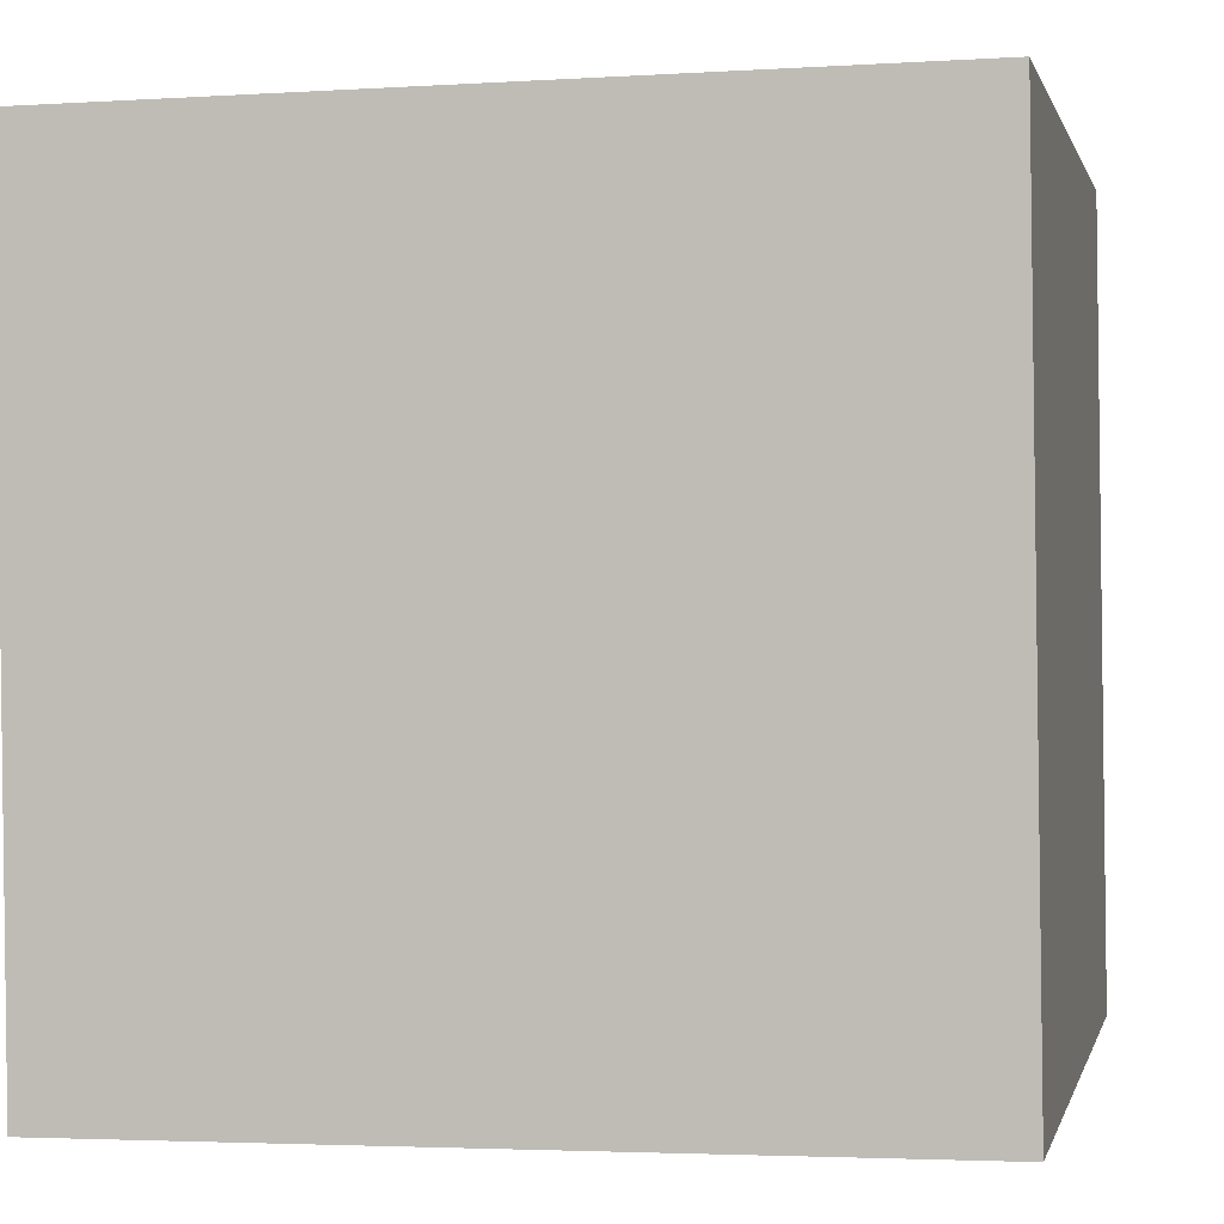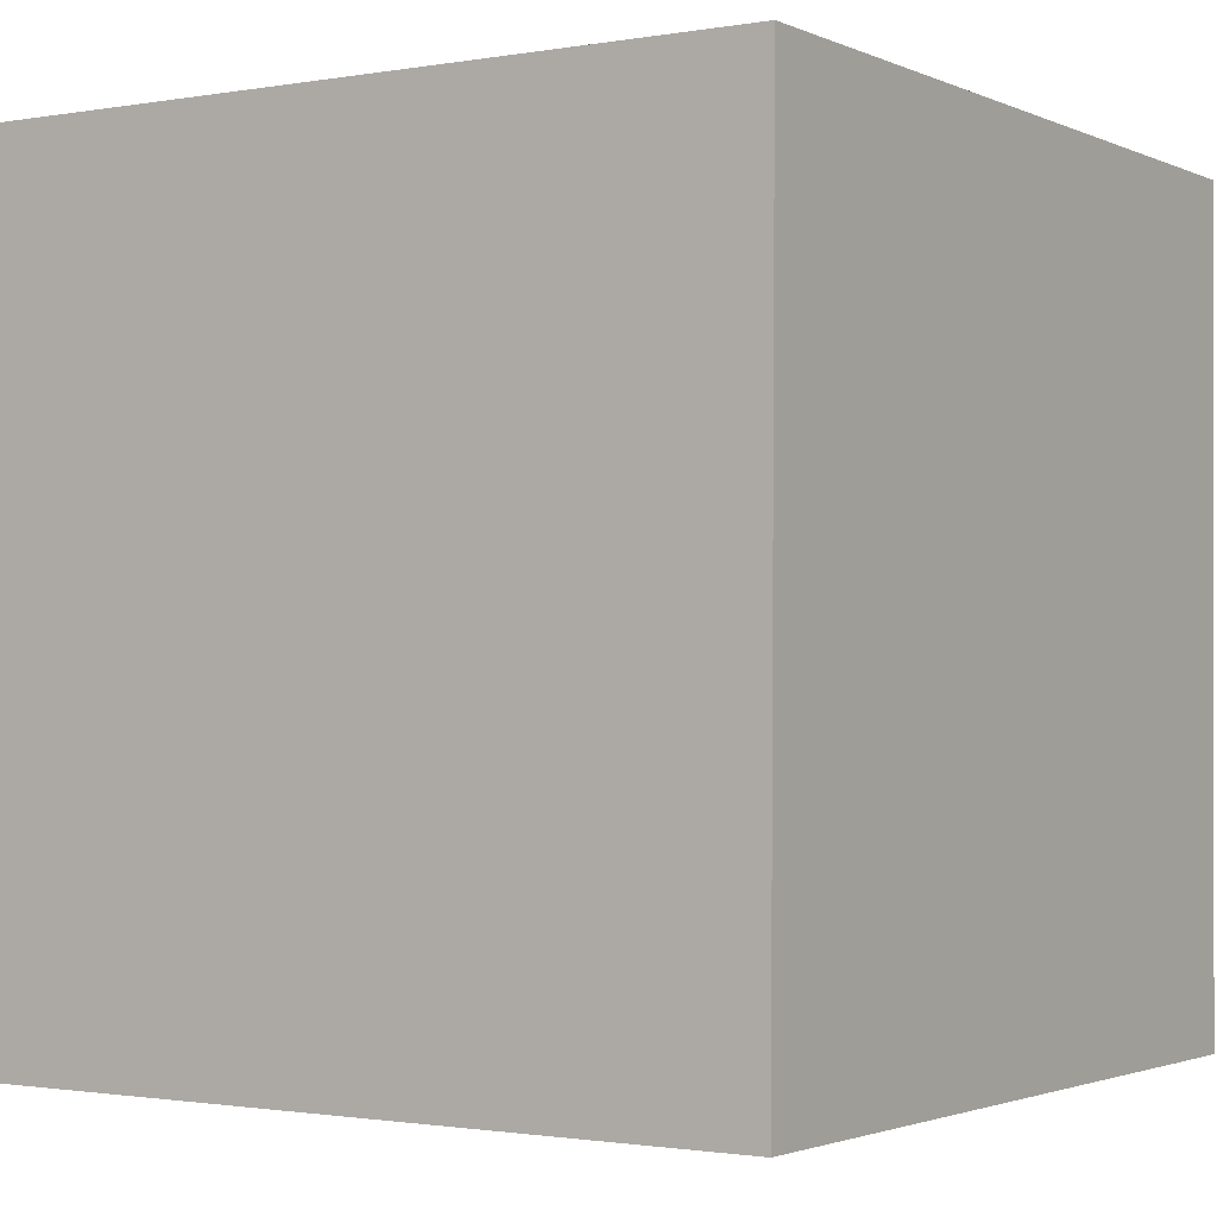
<metadata>
{"format":"obj","ext":"obj","renderer":"f3d","projection":"perspective","resolution":1024,"background":"white","views":[{"elev":1.5,"azim":11.1,"up":"+Y"},{"elev":-3.1,"azim":-147.8,"up":"+Y"}]}
</metadata>
<code>
v 0.2498 -0.2412 0.2587
v -0.2412 -0.2586 -0.2498
v 0.2586 -0.2499 -0.2411
v 0.2501 0.2499 -0.25
v -0.2586 0.2499 0.2411
v 0.2412 0.2586 0.2498
v -0.2501 -0.2499 0.25
v -0.2498 0.2412 -0.2587
v -0.2452 -0.1266 -0.1513
v -0.2471 -0.05015 -0.1185
v -0.2447 -0.08028 -0.2257
v -0.2527 0.1742 -0.02243
v -0.2509 0.1002 -0.05411
v -0.2525 0.111 0.02675
v -0.2396 -0.2019 -0.2508
v -0.2441 -0.2154 -0.1298
v -0.2468 -0.117 -0.06963
v -0.2548 0.2174 0.05379
v -0.05812 0.104 -0.2529
v -0.1323 0.154 -0.2551
v -0.04304 0.1879 -0.2541
v 0.06625 -0.1834 -0.2457
v 0.0324 -0.1052 -0.2477
v 0.1194 -0.1251 -0.2458
v -0.03645 -0.2501 0.03143
v -0.01549 -0.2509 -0.02935
v 0.02779 -0.249 0.03142
v -0.2517 -0.08729 0.1812
v -0.2501 -0.1805 0.1821
v -0.2047 -0.1135 0.2484
v -0.2129 0.2459 -0.03139
v 0.0121 0.1066 -0.2517
v 0.1553 -0.2476 -0.243
v -0.01659 -0.2487 0.09554
v -0.254 -0.02267 0.2456
v 0.03645 0.2501 -0.03143
v 0.01549 0.2509 0.02936
v 0.09087 0.2518 0.008315
v 0.2517 0.08729 -0.1812
v 0.2501 0.1805 -0.1821
v 0.2501 0.0973 -0.09662
v 0.2527 -0.1742 0.02243
v 0.2525 -0.111 -0.02675
v 0.2509 -0.1002 0.05411
v 0.05812 -0.104 0.2529
v 0.1323 -0.154 0.2551
v 0.1111 -0.05654 0.253
v -0.06625 0.1834 0.2457
v -0.0324 0.1052 0.2477
v 0.01269 0.1882 0.247
v 0.2396 0.2019 0.2508
v 0.2447 0.08028 0.2257
v 0.2452 0.1266 0.1513
v 0.1117 0.1942 0.2487
v 0.1473 0.09637 0.251
v 0.04765 0.1012 0.2492
v 0.1804 0.005533 0.2532
v 0.08039 0.01985 0.2512
v -0.0004929 0.03143 0.2495
v 0.02963 -0.03818 0.2513
v 0.2471 0.05015 0.1185
v 0.2471 -0.01273 0.1852
v 0.2181 -0.09821 0.2557
v 0.249 -0.02546 0.08615
v 0.2494 -0.1045 0.1452
v 0.2499 -0.2278 0.2374
v 0.2516 -0.1949 0.1058
v 0.2468 0.117 0.06963
v 0.2487 0.0401 0.03714
v 0.2506 -0.03589 0.005017
v 0.2484 0.1072 -0.01301
v 0.2503 0.02994 -0.04522
v 0.2522 -0.04644 -0.07706
v 0.252 0.01965 -0.1285
v 0.2441 0.2154 0.1298
v 0.246 0.2039 0.02732
v 0.2481 0.1923 -0.07663
v 0.1693 0.2541 0.06561
v 0.1768 0.2525 -0.03146
v 0.185 0.2508 -0.1373
v 0.09422 0.2504 -0.0726
v 0.1608 0.2559 0.175
v 0.07319 0.2529 0.08718
v 0.04978 0.2543 0.1916
v -0.01095 0.2518 0.1061
v -0.04536 0.253 0.2059
v -0.1194 0.1251 0.2458
v -0.1813 0.05731 0.2459
v -0.08136 0.04301 0.2479
v -0.1381 -0.02904 0.2481
v -0.04567 -0.03408 0.2499
v -0.09779 -0.1097 0.2503
v -0.0121 -0.1066 0.2517
v 0.04304 -0.1879 0.2541
v 0.0118 -0.2465 0.1872
v 0.1166 -0.2443 0.2138
v 0.06327 -0.2471 0.1043
v 0.1684 -0.2451 0.1158
v 0.1085 -0.2477 0.03141
v 0.2129 -0.2459 0.03139
v 0.2548 -0.2174 -0.05379
v 0.2234 -0.249 -0.1537
v 0.2545 -0.1396 -0.1159
v 0.2391 -0.1729 -0.2428
v 0.2543 -0.05965 -0.1798
v 0.1813 -0.05731 -0.2459
v 0.254 0.02267 -0.2456
v 0.2047 0.1135 -0.2484
v 0.09779 0.1097 -0.2503
v 0.1745 0.2209 -0.2508
v 0.0515 0.2022 -0.2527
v 0.08196 0.2486 -0.1634
v -0.0118 0.2465 -0.1872
v 0.01659 0.2487 -0.09554
v -0.02779 0.249 -0.03142
v -0.1085 0.2477 -0.03141
v -0.05983 0.2497 0.03717
v -0.1574 0.2482 0.04729
v -0.1015 0.2506 0.1264
v -0.2234 0.249 0.1537
v -0.1553 0.2476 0.243
v -0.0515 -0.2022 0.2527
v -0.1745 -0.2209 0.2508
v -0.08196 -0.2486 0.1634
v -0.185 -0.2508 0.1373
v -0.09422 -0.2504 0.0726
v 0.1574 -0.2482 -0.04729
v 0.05983 -0.2497 -0.03717
v 0.1015 -0.2506 -0.1264
v 0.01095 -0.2518 -0.1061
v 0.04536 -0.253 -0.2059
v 0.1381 0.02904 -0.2481
v 0.08136 -0.04301 -0.2479
v 0.04567 0.03408 -0.2499
v 0.0004929 -0.03143 -0.2495
v -0.02963 0.03818 -0.2513
v -0.06327 0.2471 -0.1043
v -0.1166 0.2443 -0.2138
v -0.1684 0.2451 -0.1158
v -0.2499 0.2278 -0.2374
v -0.2516 0.1949 -0.1058
v -0.2391 0.1729 0.2428
v -0.2545 0.1396 0.1159
v -0.2543 0.05965 0.1798
v -0.2522 0.04644 0.07706
v -0.252 -0.01965 0.1285
v -0.2501 -0.0973 0.09662
v -0.2484 -0.1072 0.01301
v -0.2481 -0.1923 0.07663
v -0.246 -0.2039 -0.02732
v -0.1768 -0.2525 0.03146
v -0.1693 -0.2541 -0.06561
v -0.09087 -0.2518 -0.008314
v -0.07319 -0.2529 -0.08718
v -0.1608 -0.2559 -0.175
v -0.04978 -0.2543 -0.1916
v -0.1117 -0.1942 -0.2487
v -0.01269 -0.1882 -0.247
v -0.04765 -0.1012 -0.2492
v -0.1473 -0.09637 -0.251
v -0.08039 -0.01985 -0.2512
v -0.1804 -0.005533 -0.2532
v -0.1111 0.05654 -0.253
v -0.2503 -0.02994 0.04522
v -0.2506 0.03589 -0.005016
v -0.2487 -0.0401 -0.03714
v -0.249 0.02546 -0.08615
v -0.2181 0.09821 -0.2557
v -0.2471 0.01273 -0.1852
v -0.2494 0.1045 -0.1452
v 0.2424 -0.2415 0.2511
v 0.1823 -0.2436 0.1888
v 0.1395 -0.2451 0.1445
v 0.1074 -0.2463 0.1112
v 0.04256 -0.2486 0.04409
v 0.04008 -0.2487 0.04152
v 0.02843 -0.2491 0.02945
v -0.0298 -0.2511 -0.03087
v -0.03954 -0.2515 -0.04096
v -0.1061 -0.2538 -0.1099
v -0.1145 -0.2541 -0.1186
v -0.1916 -0.2569 -0.1985
v -0.1965 -0.2571 -0.2036
v -0.2425 -0.2573 -0.1752
v -0.2433 -0.2566 -0.1327
v -0.2446 -0.2553 -0.05558
v -0.2456 -0.2543 -0.003211
v -0.2469 -0.253 0.07253
v -0.248 -0.2519 0.1343
v -0.2491 -0.2509 0.1938
v -0.2037 -0.2491 0.2508
v -0.179 -0.2487 0.2512
v -0.0792 -0.2469 0.253
v -0.03388 -0.2462 0.2538
v 0.03758 -0.2449 0.255
v 0.1059 -0.2437 0.2562
v 0.1507 -0.2429 0.257
v 0.2499 -0.2413 0.2501
v 0.2502 -0.2416 0.2368
v 0.2519 -0.2433 0.1377
v 0.2529 -0.2443 0.08026
v 0.2537 -0.2451 0.03471
v 0.2548 -0.2461 -0.02377
v 0.2555 -0.2469 -0.06646
v 0.2565 -0.2478 -0.1197
v 0.2574 -0.2487 -0.1734
v 0.2582 -0.2495 -0.2159
v 0.2581 -0.2182 -0.2417
v 0.2576 -0.1915 -0.2422
v 0.2573 -0.1697 -0.2425
v 0.2557 -0.07711 -0.2442
v 0.2539 0.02561 -0.246
v 0.2539 0.02607 -0.246
v 0.2539 0.02682 -0.246
v 0.2522 0.128 -0.2478
v 0.2514 0.1718 -0.2486
v 0.2503 0.2362 -0.2498
v 0.2037 0.2491 -0.2508
v 0.179 0.2487 -0.2512
v 0.0792 0.2469 -0.253
v 0.03388 0.2462 -0.2538
v -0.03758 0.2449 -0.255
v -0.1059 0.2437 -0.2562
v -0.1507 0.2429 -0.257
v -0.2499 0.2413 -0.2501
v -0.2502 0.2416 -0.2368
v -0.2519 0.2433 -0.1377
v -0.2529 0.2443 -0.08026
v -0.2537 0.2451 -0.03471
v -0.2548 0.2461 0.02377
v -0.2555 0.2469 0.06646
v -0.2565 0.2478 0.1197
v -0.2574 0.2487 0.1734
v -0.2582 0.2495 0.2159
v -0.1738 0.2514 0.2426
v -0.169 0.2515 0.2427
v -0.16 0.2516 0.2428
v -0.06578 0.2533 0.2445
v -0.02914 0.2539 0.2451
v 0.04411 0.2552 0.2464
v 0.101 0.2562 0.2474
v 0.1676 0.2574 0.2486
v 0.2367 0.2586 0.2498
v 0.2146 0.2499 -0.2157
v 0.1794 0.2499 -0.1817
v 0.1254 0.2499 -0.1297
v 0.1036 0.2499 -0.1086
v 0.05086 0.2499 -0.05768
v 0.03678 0.2499 -0.04408
v -0.008048 0.2499 -0.0008061
v -0.06481 0.2499 0.05399
v -0.07715 0.2499 0.0659
v -0.09762 0.2499 0.08567
v -0.1534 0.2499 0.1395
v -0.1868 0.2499 0.1718
v -0.2254 0.2499 0.209
v 0.2491 0.2509 -0.1938
v 0.248 0.2519 -0.1343
v 0.2469 0.253 -0.07253
v 0.2456 0.2543 0.003211
v 0.2446 0.2553 0.05558
v 0.2433 0.2566 0.1327
v 0.2425 0.2573 0.1752
v 0.2298 -0.2221 -0.2421
v 0.1731 -0.1673 -0.2441
v 0.1607 -0.1554 -0.2445
v 0.1471 -0.1422 -0.245
v 0.09145 -0.08842 -0.2469
v 0.05358 -0.05184 -0.2482
v 0.01751 -0.01698 -0.2495
v -0.0351 0.03383 -0.2513
v -0.0519 0.05006 -0.2519
v -0.06372 0.06148 -0.2523
v -0.1171 0.113 -0.2541
v -0.1617 0.1561 -0.2557
v -0.1832 0.1769 -0.2564
v -0.2351 0.2271 -0.2582
v 0.2498 -0.2356 0.253
v 0.2498 -0.2316 0.2488
v 0.2498 -0.2196 0.2364
v 0.2498 -0.1589 0.1734
v 0.2498 -0.1381 0.1519
v 0.2499 -0.08716 0.09917
v 0.2499 -0.04761 0.0582
v 0.2499 -0.01354 0.02291
v 0.2499 0.0456 -0.03836
v 0.25 0.06462 -0.05805
v 0.25 0.1313 -0.1271
v 0.25 0.135 -0.131
v 0.2501 0.2084 -0.207
v 0.2501 0.2109 -0.2096
v 0.2497 -0.2349 0.2586
v 0.2489 -0.1925 0.2579
v 0.2477 -0.1225 0.2566
v 0.2472 -0.09057 0.256
v 0.2457 -0.005679 0.2545
v 0.2444 0.07064 0.2532
v 0.2439 0.1023 0.2526
v 0.2421 0.2041 0.2508
v 0.242 0.212 0.2507
v 0.242 0.2139 0.2506
v -0.2397 -0.2392 0.25
v -0.2115 -0.21 0.25
v -0.1504 -0.1467 0.25
v -0.1377 -0.1336 0.25
v -0.07847 -0.07228 0.2499
v -0.0625 -0.05574 0.2499
v -0.05888 -0.052 0.2499
v 0.01155 0.02091 0.2499
v 0.03006 0.04008 0.2499
v 0.08671 0.09872 0.2499
v 0.1205 0.1337 0.2499
v 0.165 0.1798 0.2499
v 0.2073 0.2236 0.2499
v 0.2385 0.2559 0.2498
v -0.2503 -0.2362 0.2498
v -0.2514 -0.1718 0.2486
v -0.2522 -0.128 0.2478
v -0.2539 -0.02682 0.246
v -0.2539 -0.02607 0.246
v -0.2539 -0.02561 0.246
v -0.2557 0.07711 0.2442
v -0.2573 0.1697 0.2425
v -0.2576 0.1915 0.2422
v -0.2581 0.2182 0.2417
v -0.2422 -0.2304 -0.2226
v -0.2437 -0.1861 -0.1798
v -0.2446 -0.1594 -0.154
v -0.2458 -0.1243 -0.1202
v -0.2481 -0.05693 -0.05511
v -0.2482 -0.05516 -0.0534
v -0.2483 -0.05205 -0.0504
v -0.2508 0.0213 0.02042
v -0.2522 0.06237 0.06006
v -0.2533 0.09364 0.09024
v -0.2549 0.1416 0.1366
v -0.2558 0.1655 0.1596
v -0.2564 0.1831 0.1766
v -0.2583 0.2407 0.2322
v -0.242 -0.2139 -0.2506
v -0.242 -0.212 -0.2507
v -0.2421 -0.2041 -0.2508
v -0.2439 -0.1023 -0.2526
v -0.2444 -0.07064 -0.2532
v -0.2457 0.00568 -0.2545
v -0.2472 0.09057 -0.256
v -0.2477 0.1225 -0.2566
v -0.2489 0.1925 -0.2579
v -0.2497 0.2349 -0.2586
v -0.2367 -0.2586 -0.2498
v -0.1676 -0.2574 -0.2486
v -0.101 -0.2562 -0.2474
v -0.04411 -0.2552 -0.2464
v 0.02914 -0.2539 -0.2451
v 0.06578 -0.2533 -0.2445
v 0.16 -0.2516 -0.2428
v 0.169 -0.2515 -0.2427
v 0.1738 -0.2514 -0.2426
f 90 305 306
f 22 355 354
f 352 353 156
f 53 68 75
f 22 24 33
f 128 99 175
f 203 202 100
f 17 166 330
f 1 171 198
f 340 15 350
f 45 47 60
f 238 239 86
f 172 173 98
f 231 230 18
f 178 179 26
f 358 357 33
f 118 120 255
f 176 175 27
f 96 95 97
f 29 28 147
f 177 178 26
f 99 98 173
f 140 225 8
f 186 185 152
f 354 353 158
f 89 90 91
f 125 124 192
f 354 355 131
f 190 189 125
f 128 176 177
f 347 348 168
f 152 181 180
f 11 10 169
f 174 175 99
f 254 255 119
f 155 351 352
f 4 257 291
f 26 179 180
f 31 118 116
f 281 282 65
f 180 181 154
f 54 56 312
f 324 323 142
f 319 320 35
f 154 181 182
f 12 13 14
f 228 227 141
f 250 251 37
f 350 351 155
f 157 351 350
f 182 183 155
f 103 101 205
f 198 199 66
f 97 27 175
f 285 286 69
f 350 155 183
f 280 281 65
f 42 67 201
f 57 55 58
f 287 286 72
f 2 183 184
f 36 38 81
f 57 63 295
f 42 202 203
f 19 274 275
f 182 181 152
f 180 179 153
f 141 170 13
f 19 21 32
f 158 353 352
f 141 140 170
f 79 80 81
f 258 259 77
f 153 179 178
f 170 169 167
f 129 131 356
f 102 127 129
f 232 233 120
f 271 272 136
f 105 211 212
f 25 178 177
f 346 345 169
f 177 176 27
f 168 276 275
f 44 70 284
f 167 13 170
f 268 269 133
f 306 307 91
f 174 173 97
f 137 113 138
f 96 97 173
f 291 290 40
f 144 145 146
f 9 10 11
f 209 208 104
f 207 102 358
f 144 337 336
f 172 171 96
f 325 339 338
f 197 96 171
f 156 353 354
f 355 356 131
f 204 205 101
f 215 214 108
f 127 102 205
f 129 357 358
f 264 3 358
f 203 204 101
f 357 356 33
f 135 23 159
f 41 72 74
f 22 33 356
f 200 201 67
f 352 351 157
f 242 243 82
f 207 206 102
f 124 125 126
f 61 64 69
f 206 205 102
f 202 201 100
f 53 52 61
f 127 204 203
f 17 16 150
f 67 66 199
f 38 79 81
f 98 100 201
f 157 15 160
f 299 300 51
f 200 199 98
f 62 52 297
f 224 20 277
f 278 1 198
f 279 278 66
f 207 3 208
f 32 134 136
f 257 4 244
f 150 16 185
f 244 245 80
f 25 27 34
f 80 245 246
f 246 247 81
f 329 328 17
f 237 236 121
f 81 247 248
f 248 249 36
f 34 95 124
f 50 56 54
f 37 36 249
f 85 37 251
f 85 252 253
f 221 220 111
f 253 254 119
f 74 73 105
f 256 5 235
f 234 5 256
f 256 255 120
f 25 126 153
f 118 254 253
f 253 252 117
f 13 12 141
f 252 251 117
f 23 158 159
f 313 312 55
f 115 117 251
f 68 61 69
f 250 249 115
f 39 40 41
f 114 115 249
f 93 60 308
f 87 121 142
f 94 122 194
f 248 247 114
f 219 218 110
f 114 247 246
f 246 245 112
f 70 43 73
f 244 4 218
f 119 236 237
f 59 91 308
f 237 238 86
f 84 86 239
f 240 241 84
f 34 27 97
f 125 191 7
f 82 84 241
f 263 82 243
f 6 243 315
f 127 128 129
f 242 241 54
f 50 54 241
f 240 239 50
f 48 50 239
f 12 18 230
f 48 238 237
f 232 231 18
f 236 235 121
f 78 82 263
f 68 71 76
f 262 261 78
f 78 261 260
f 260 259 79
f 29 147 149
f 79 259 258
f 132 213 212
f 258 257 80
f 39 74 107
f 77 259 260
f 23 268 267
f 72 41 288
f 260 261 76
f 76 261 262
f 10 9 328
f 262 263 75
f 148 147 164
f 45 93 94
f 301 75 263
f 217 4 291
f 41 40 290
f 289 288 41
f 68 69 71
f 88 142 323
f 70 72 286
f 267 268 133
f 285 284 70
f 164 333 332
f 283 282 44
f 67 44 282
f 67 281 280
f 42 43 44
f 280 279 66
f 184 16 326
f 1 278 292
f 293 292 278
f 64 65 282
f 341 342 15
f 283 284 64
f 82 83 84
f 296 295 62
f 293 294 63
f 69 64 284
f 163 162 168
f 25 34 126
f 71 69 286
f 287 288 71
f 77 71 288
f 289 290 77
f 103 209 210
f 210 211 105
f 212 213 107
f 132 108 214
f 213 214 107
f 264 104 208
f 39 107 214
f 32 109 134
f 39 215 216
f 73 43 103
f 188 189 149
f 23 135 269
f 216 217 40
f 110 218 4
f 110 217 216
f 216 215 108
f 42 44 67
f 212 211 106
f 325 324 142
f 186 187 150
f 106 211 210
f 210 209 104
f 340 341 15
f 144 35 321
f 122 123 192
f 301 6 315
f 315 314 51
f 45 60 93
f 349 348 140
f 55 51 314
f 160 15 342
f 58 55 312
f 344 343 11
f 339 5 234
f 167 331 332
f 311 310 58
f 60 58 310
f 309 308 60
f 228 229 31
f 267 266 24
f 93 307 306
f 306 305 92
f 327 328 9
f 305 304 92
f 123 92 304
f 329 330 10
f 303 302 123
f 146 145 164
f 191 123 302
f 61 62 64
f 7 302 316
f 320 321 35
f 303 304 30
f 50 49 56
f 90 30 304
f 118 231 232
f 307 308 91
f 309 310 59
f 56 59 310
f 311 312 56
f 88 89 87
f 76 71 77
f 313 314 54
f 191 192 123
f 193 194 122
f 28 35 146
f 53 300 299
f 195 196 94
f 46 94 196
f 46 197 1
f 197 196 96
f 132 133 134
f 95 96 196
f 195 194 95
f 124 95 194
f 193 192 124
f 46 292 293
f 294 295 63
f 132 106 133
f 296 297 57
f 55 57 297
f 332 333 165
f 55 298 299
f 154 155 156
f 300 301 51
f 75 301 300
f 164 145 334
f 299 298 52
f 298 297 52
f 65 62 295
f 184 185 16
f 5 339 325
f 130 26 154
f 2 326 340
f 336 335 145
f 129 130 131
f 335 334 145
f 332 331 166
f 36 37 38
f 331 330 166
f 143 233 232
f 16 17 328
f 264 265 104
f 327 326 16
f 167 10 330
f 333 334 165
f 14 165 334
f 94 93 122
f 14 335 336
f 223 222 21
f 32 111 109
f 336 337 143
f 337 338 143
f 149 150 187
f 29 149 189
f 86 85 119
f 29 190 7
f 22 23 24
f 151 125 189
f 188 187 151
f 152 151 187
f 316 317 29
f 28 29 317
f 28 318 319
f 128 26 130
f 322 323 144
f 17 150 148
f 322 321 88
f 18 14 143
f 90 88 321
f 148 149 147
f 100 99 127
f 134 270 271
f 90 320 319
f 319 318 30
f 23 22 158
f 318 317 30
f 130 154 156
f 106 104 265
f 149 148 150
f 106 266 267
f 134 133 269
f 272 273 136
f 19 136 273
f 275 276 20
f 276 277 20
f 8 277 349
f 275 274 163
f 274 273 163
f 161 163 273
f 346 347 168
f 161 272 271
f 271 270 135
f 270 269 135
f 117 116 118
f 44 43 70
f 266 265 24
f 129 128 130
f 33 24 265
f 20 224 223
f 21 222 221
f 34 97 95
f 111 220 219
f 219 220 112
f 112 220 221
f 221 222 113
f 113 222 223
f 223 224 138
f 138 224 8
f 138 225 226
f 226 227 139
f 126 125 151
f 139 227 228
f 118 31 230
f 229 230 31
f 233 234 120
f 12 229 228
f 141 227 226
f 226 225 140
f 161 162 163
f 32 21 111
f 170 140 348
f 170 347 346
f 169 345 344
f 35 144 146
f 343 342 11
f 9 11 342
f 61 52 62
f 160 343 344
f 344 345 162
f 162 345 346
f 14 13 165
f 12 14 18
f 137 138 139
f 19 20 21
f 47 46 63
f 19 32 136
f 38 37 83
f 39 41 74
f 98 99 100
f 43 42 101
f 45 46 47
f 148 164 166
f 46 45 94
f 48 49 50
f 49 48 87
f 57 58 47
f 47 58 60
f 159 160 161
f 57 47 63
f 56 49 59
f 59 49 89
f 53 61 68
f 64 62 65
f 72 70 73
f 159 157 160
f 72 73 74
f 75 68 76
f 78 79 38
f 110 109 111
f 78 38 83
f 82 78 83
f 84 83 85
f 83 37 85
f 84 85 86
f 49 87 89
f 87 48 121
f 126 151 153
f 89 88 90
f 88 87 142
f 59 89 91
f 93 92 122
f 43 101 103
f 73 103 105
f 74 105 107
f 109 110 108
f 109 108 132
f 112 113 114
f 114 113 137
f 116 117 115
f 116 115 137
f 31 116 139
f 122 92 123
f 34 124 126
f 127 99 128
f 131 130 156
f 109 132 134
f 115 114 137
f 116 137 139
f 28 146 147
f 17 148 166
f 151 152 153
f 158 157 159
f 135 159 161
f 161 160 162
f 147 146 164
f 165 13 167
f 10 167 169
f 306 91 90
f 354 158 22
f 175 176 128
f 330 329 17
f 98 199 172
f 199 198 171
f 172 199 171
f 350 2 340
f 255 254 118
f 173 174 99
f 8 349 140
f 192 191 125
f 177 26 128
f 180 153 152
f 352 156 155
f 180 154 26
f 312 313 54
f 182 155 154
f 350 15 157
f 205 206 103
f 175 174 97
f 183 2 350
f 201 202 42
f 152 185 182
f 182 184 183
f 182 185 184
f 295 296 57
f 203 101 42
f 275 20 19
f 352 157 158
f 178 25 153
f 356 357 129
f 212 107 105
f 77 290 258
f 290 291 257
f 258 290 257
f 177 27 25
f 168 348 276
f 348 349 277
f 276 348 277
f 275 163 168
f 284 283 44
f 173 172 96
f 208 103 207
f 207 103 206
f 208 209 103
f 358 3 207
f 336 145 144
f 338 324 325
f 171 1 197
f 354 131 156
f 205 204 127
f 358 102 129
f 358 33 264
f 356 355 22
f 203 100 127
f 199 200 67
f 201 200 98
f 297 296 62
f 277 8 224
f 198 66 278
f 244 80 257
f 185 186 150
f 246 81 80
f 248 36 81
f 249 250 37
f 251 252 85
f 253 119 85
f 235 255 256
f 236 119 255
f 235 236 255
f 256 120 234
f 253 117 118
f 251 250 115
f 249 248 114
f 308 307 93
f 194 195 94
f 246 112 114
f 218 219 244
f 219 112 245
f 244 219 245
f 237 86 119
f 308 309 59
f 239 240 84
f 7 190 125
f 241 242 82
f 243 6 263
f 54 314 242
f 314 315 243
f 242 314 243
f 241 240 50
f 239 238 48
f 230 229 12
f 237 121 48
f 325 235 5
f 142 121 235
f 325 142 235
f 263 262 78
f 260 79 78
f 258 80 79
f 212 106 132
f 260 76 77
f 267 24 23
f 288 287 72
f 262 75 76
f 328 329 10
f 263 6 301
f 291 40 217
f 290 289 41
f 323 322 88
f 286 285 70
f 332 166 164
f 282 281 67
f 280 66 67
f 326 2 184
f 278 279 293
f 65 294 293
f 280 293 279
f 280 65 293
f 282 283 64
f 284 285 69
f 286 287 71
f 288 289 77
f 210 105 103
f 214 213 132
f 208 3 264
f 214 215 39
f 216 40 39
f 269 268 23
f 4 217 110
f 216 108 110
f 210 104 106
f 321 322 144
f 192 193 122
f 315 51 301
f 314 313 55
f 342 343 160
f 312 311 58
f 332 165 167
f 234 338 339
f 233 143 338
f 234 233 338
f 310 309 60
f 306 92 93
f 304 303 123
f 302 7 191
f 30 317 303
f 303 316 302
f 303 317 316
f 304 305 90
f 232 120 118
f 310 311 56
f 299 52 53
f 196 197 46
f 1 292 46
f 196 195 95
f 194 193 124
f 293 63 46
f 297 298 55
f 299 51 55
f 300 53 75
f 334 333 164
f 295 294 65
f 144 338 337
f 323 324 338
f 144 323 338
f 232 18 143
f 328 327 16
f 9 326 327
f 341 340 326
f 9 341 326
f 330 331 167
f 334 335 14
f 336 143 14
f 187 188 149
f 189 190 29
f 7 316 29
f 189 188 151
f 187 186 152
f 317 318 28
f 319 35 28
f 321 320 90
f 271 136 134
f 319 30 90
f 265 266 106
f 267 133 106
f 269 270 134
f 273 274 19
f 273 272 161
f 271 135 161
f 265 264 33
f 223 21 20
f 221 111 21
f 219 110 111
f 221 113 112
f 223 138 113
f 8 225 138
f 226 139 138
f 228 31 139
f 230 231 118
f 228 141 12
f 226 140 141
f 348 347 170
f 346 169 170
f 344 11 169
f 342 341 9
f 344 162 160
f 346 168 162

</code>
